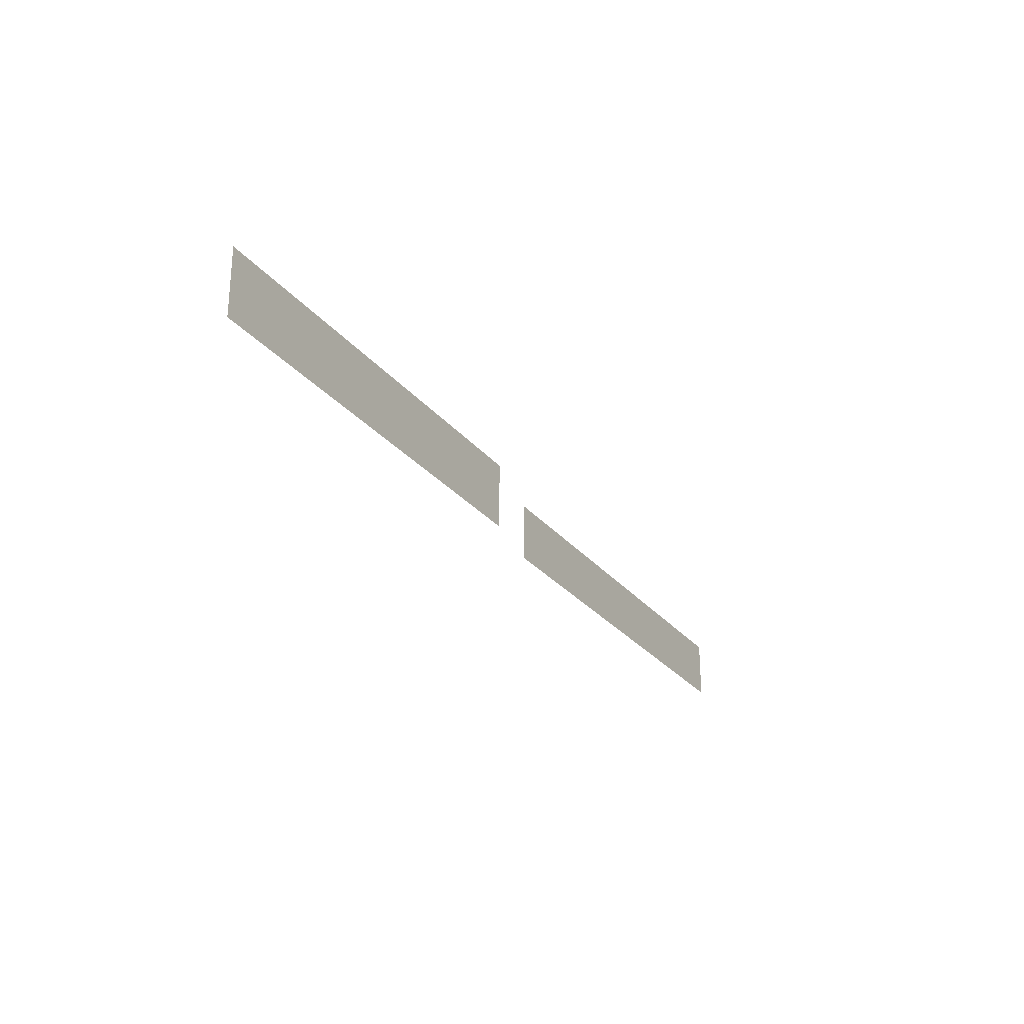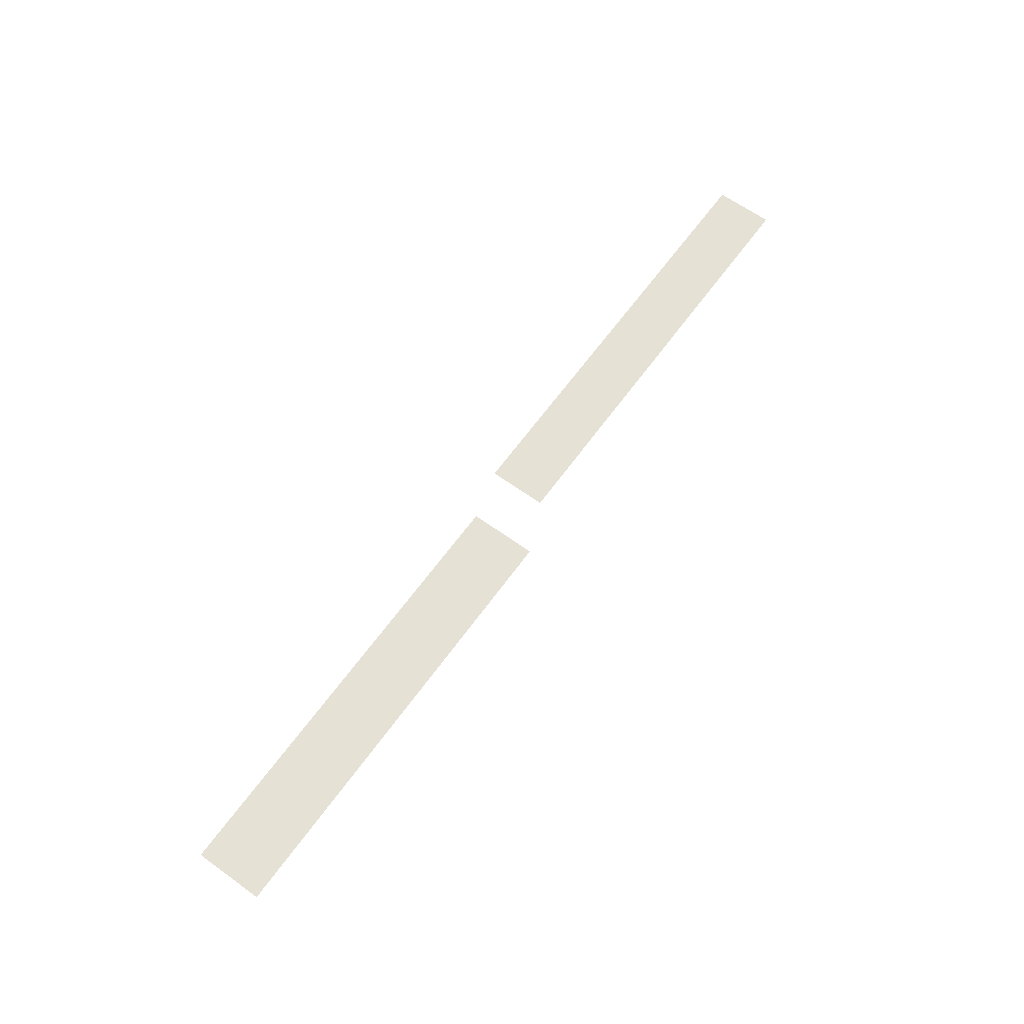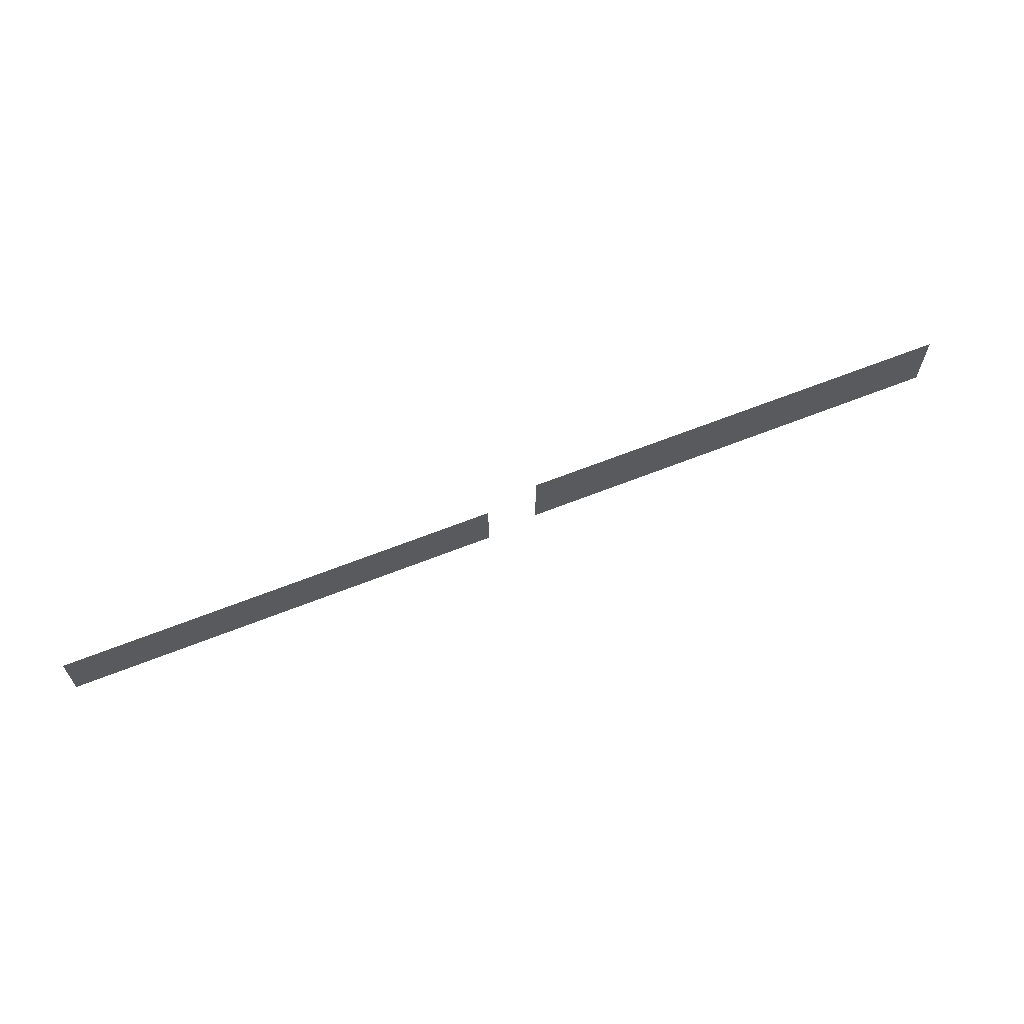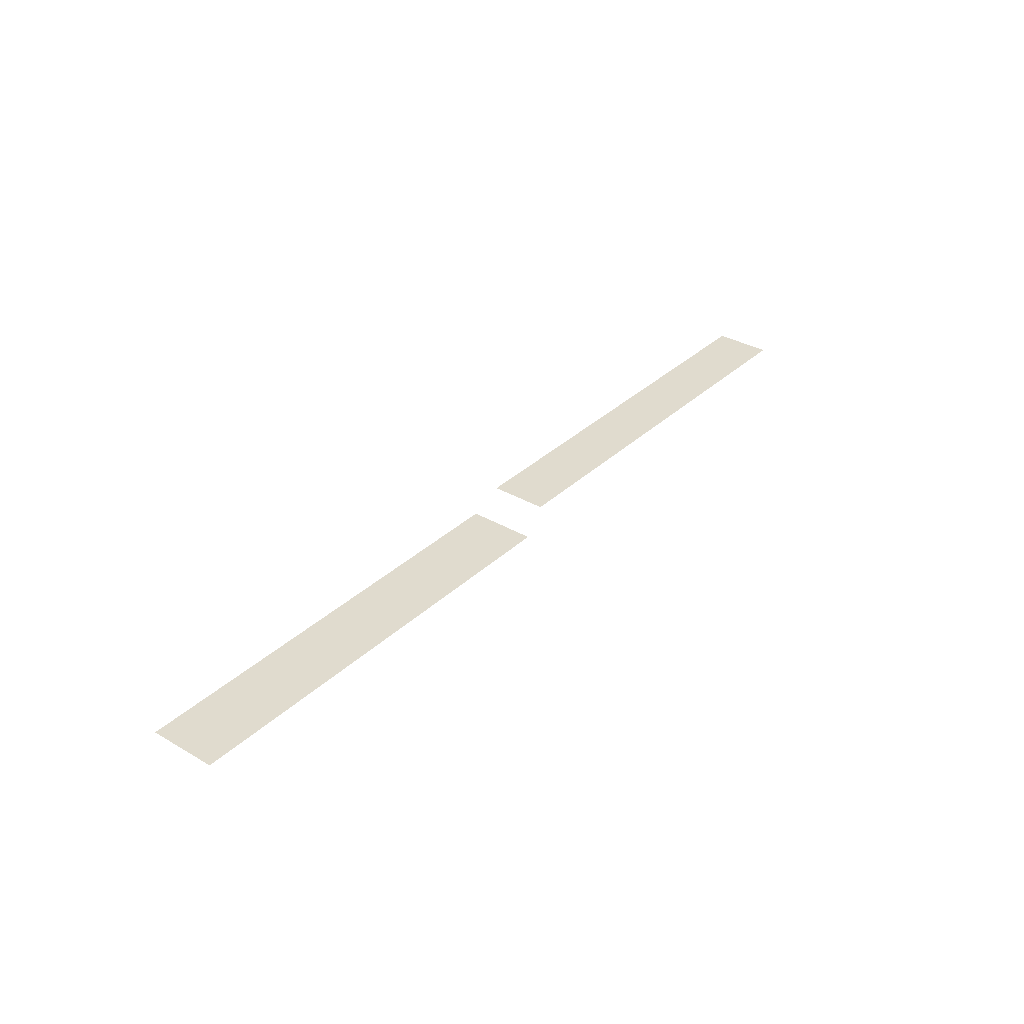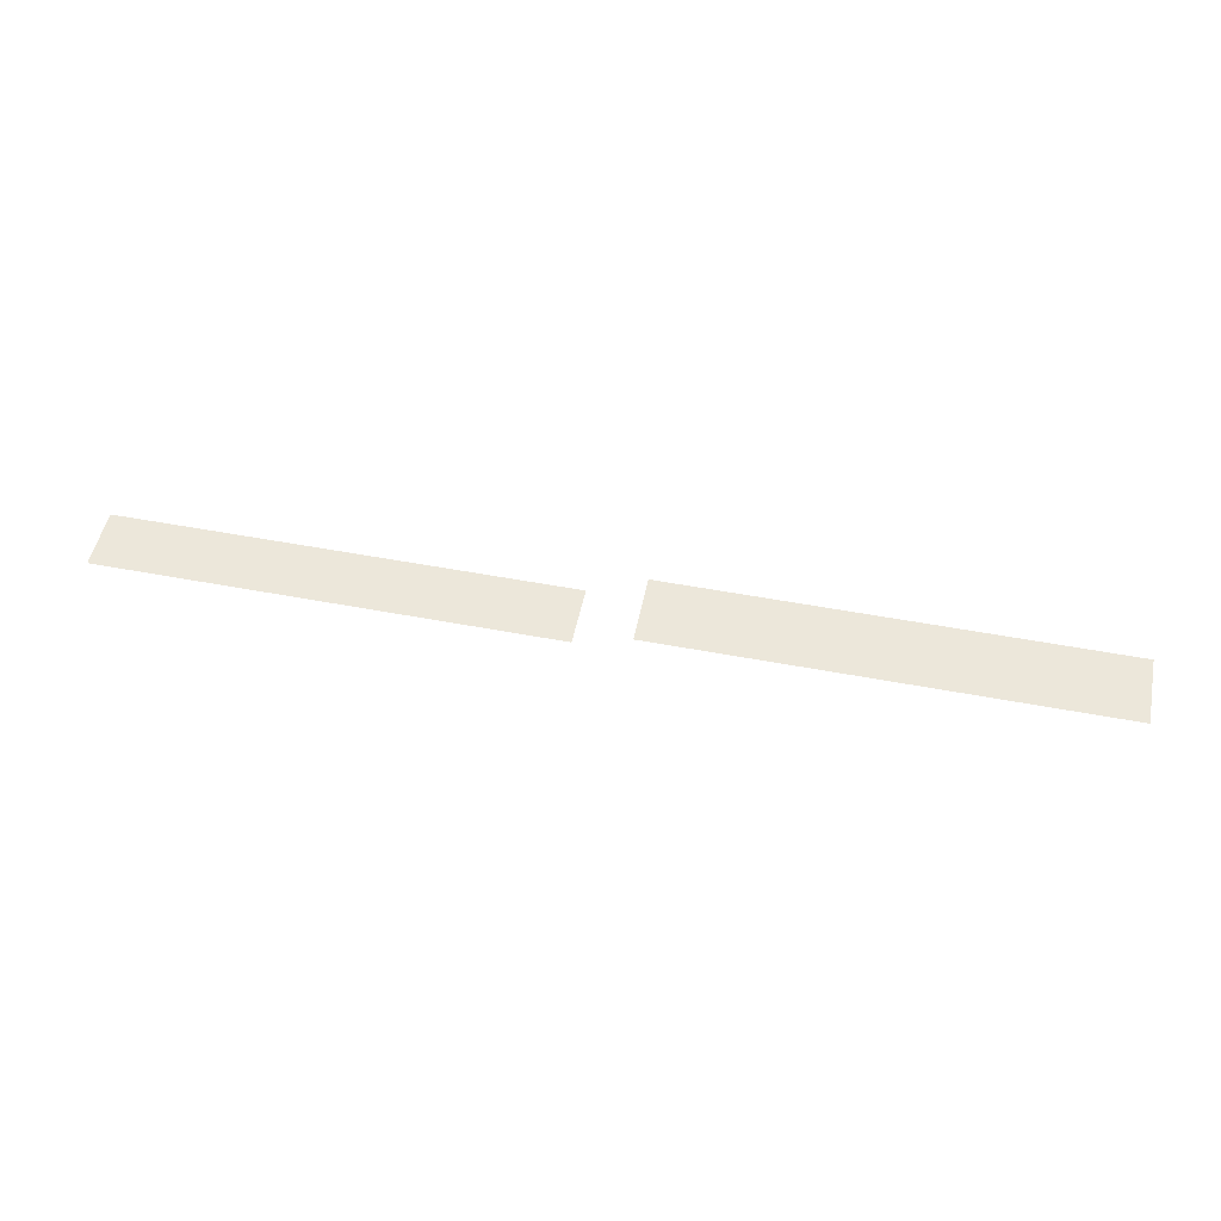
<metadata>
{"format":"obj","ext":"obj","renderer":"f3d","projection":"perspective","resolution":1024,"background":"white","views":[{"elev":-26.5,"azim":119.4,"up":"+Y"},{"elev":64.2,"azim":125.9,"up":"+Z"},{"elev":64.3,"azim":-21.8,"up":"+Y"},{"elev":33.6,"azim":128.5,"up":"+Z"},{"elev":51.2,"azim":11.7,"up":"+Z"}]}
</metadata>
<code>
o model_25
v 4.067 10.16 8.636
v 5.598 10.16 8.636
v 4.067 9.957 8.636
v 5.598 9.957 8.636
v 5.777 10.24 8.636
v 7.308 10.24 8.636
v 5.777 10.01 8.636
v 7.308 10.01 8.636
f 1 2 3
f 2 4 3
f 3 4 4
f 4 5 4
f 4 5 5
f 5 6 5
f 5 6 7
f 6 8 7

</code>
